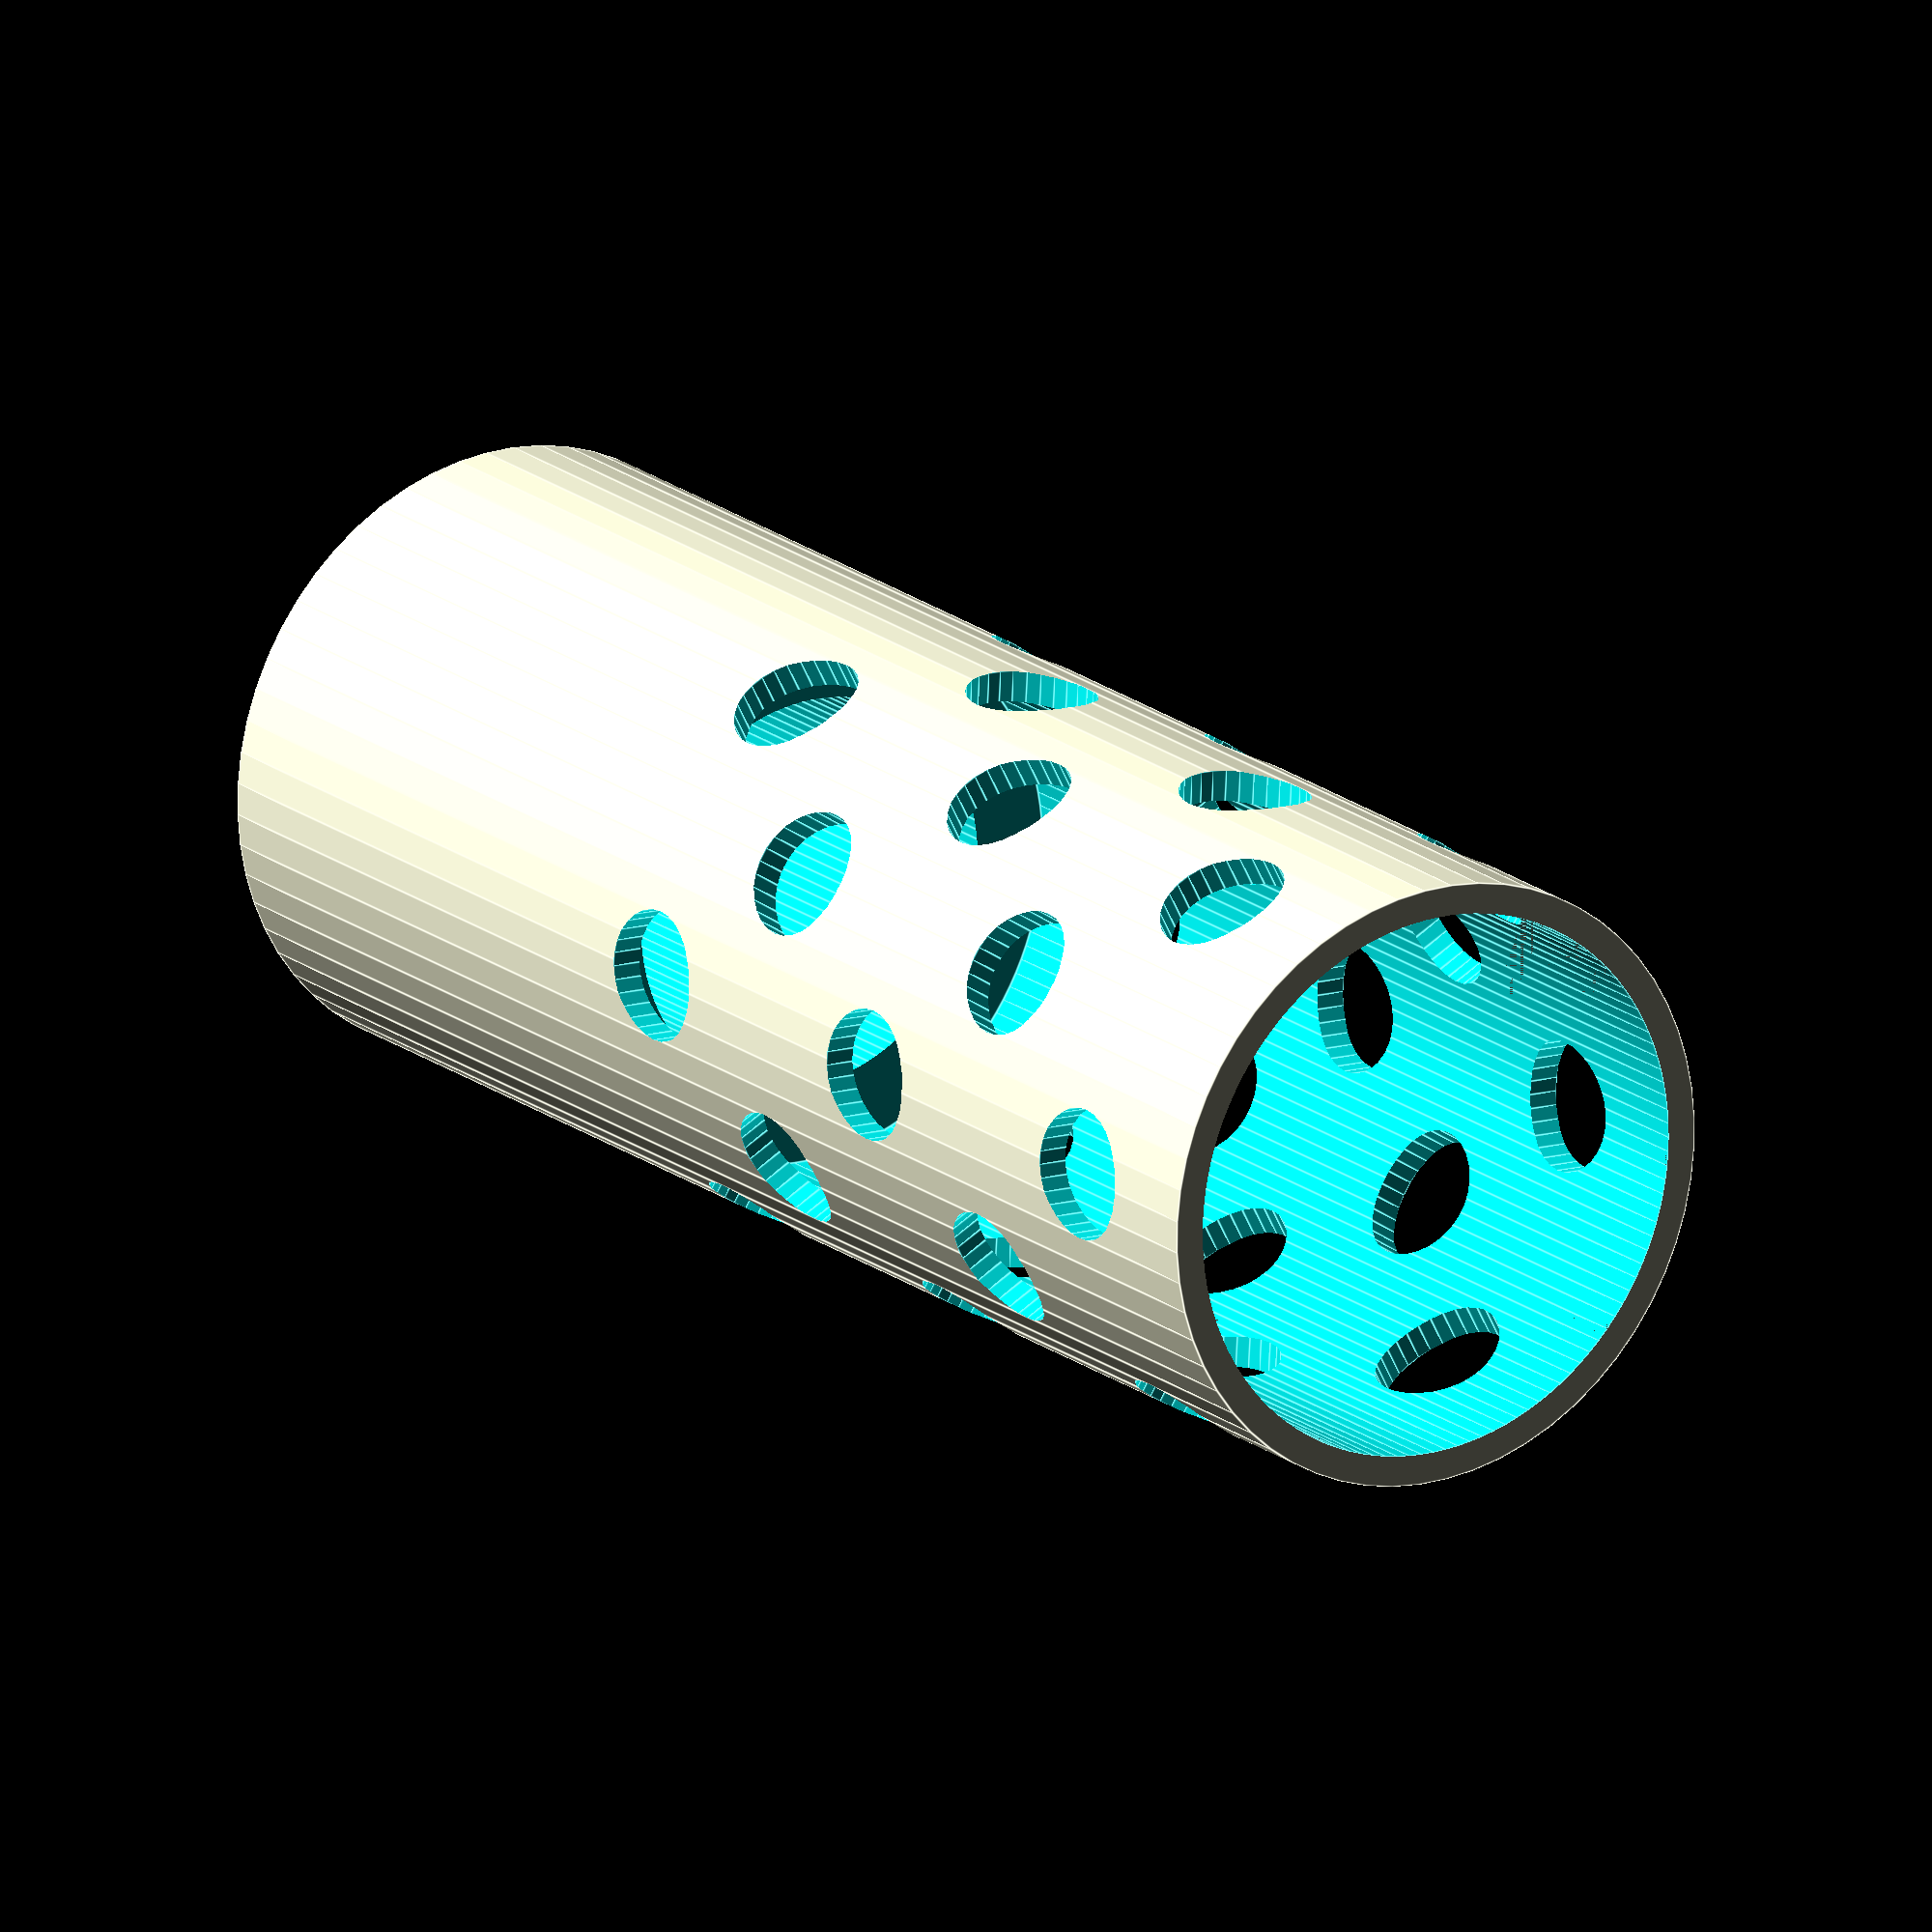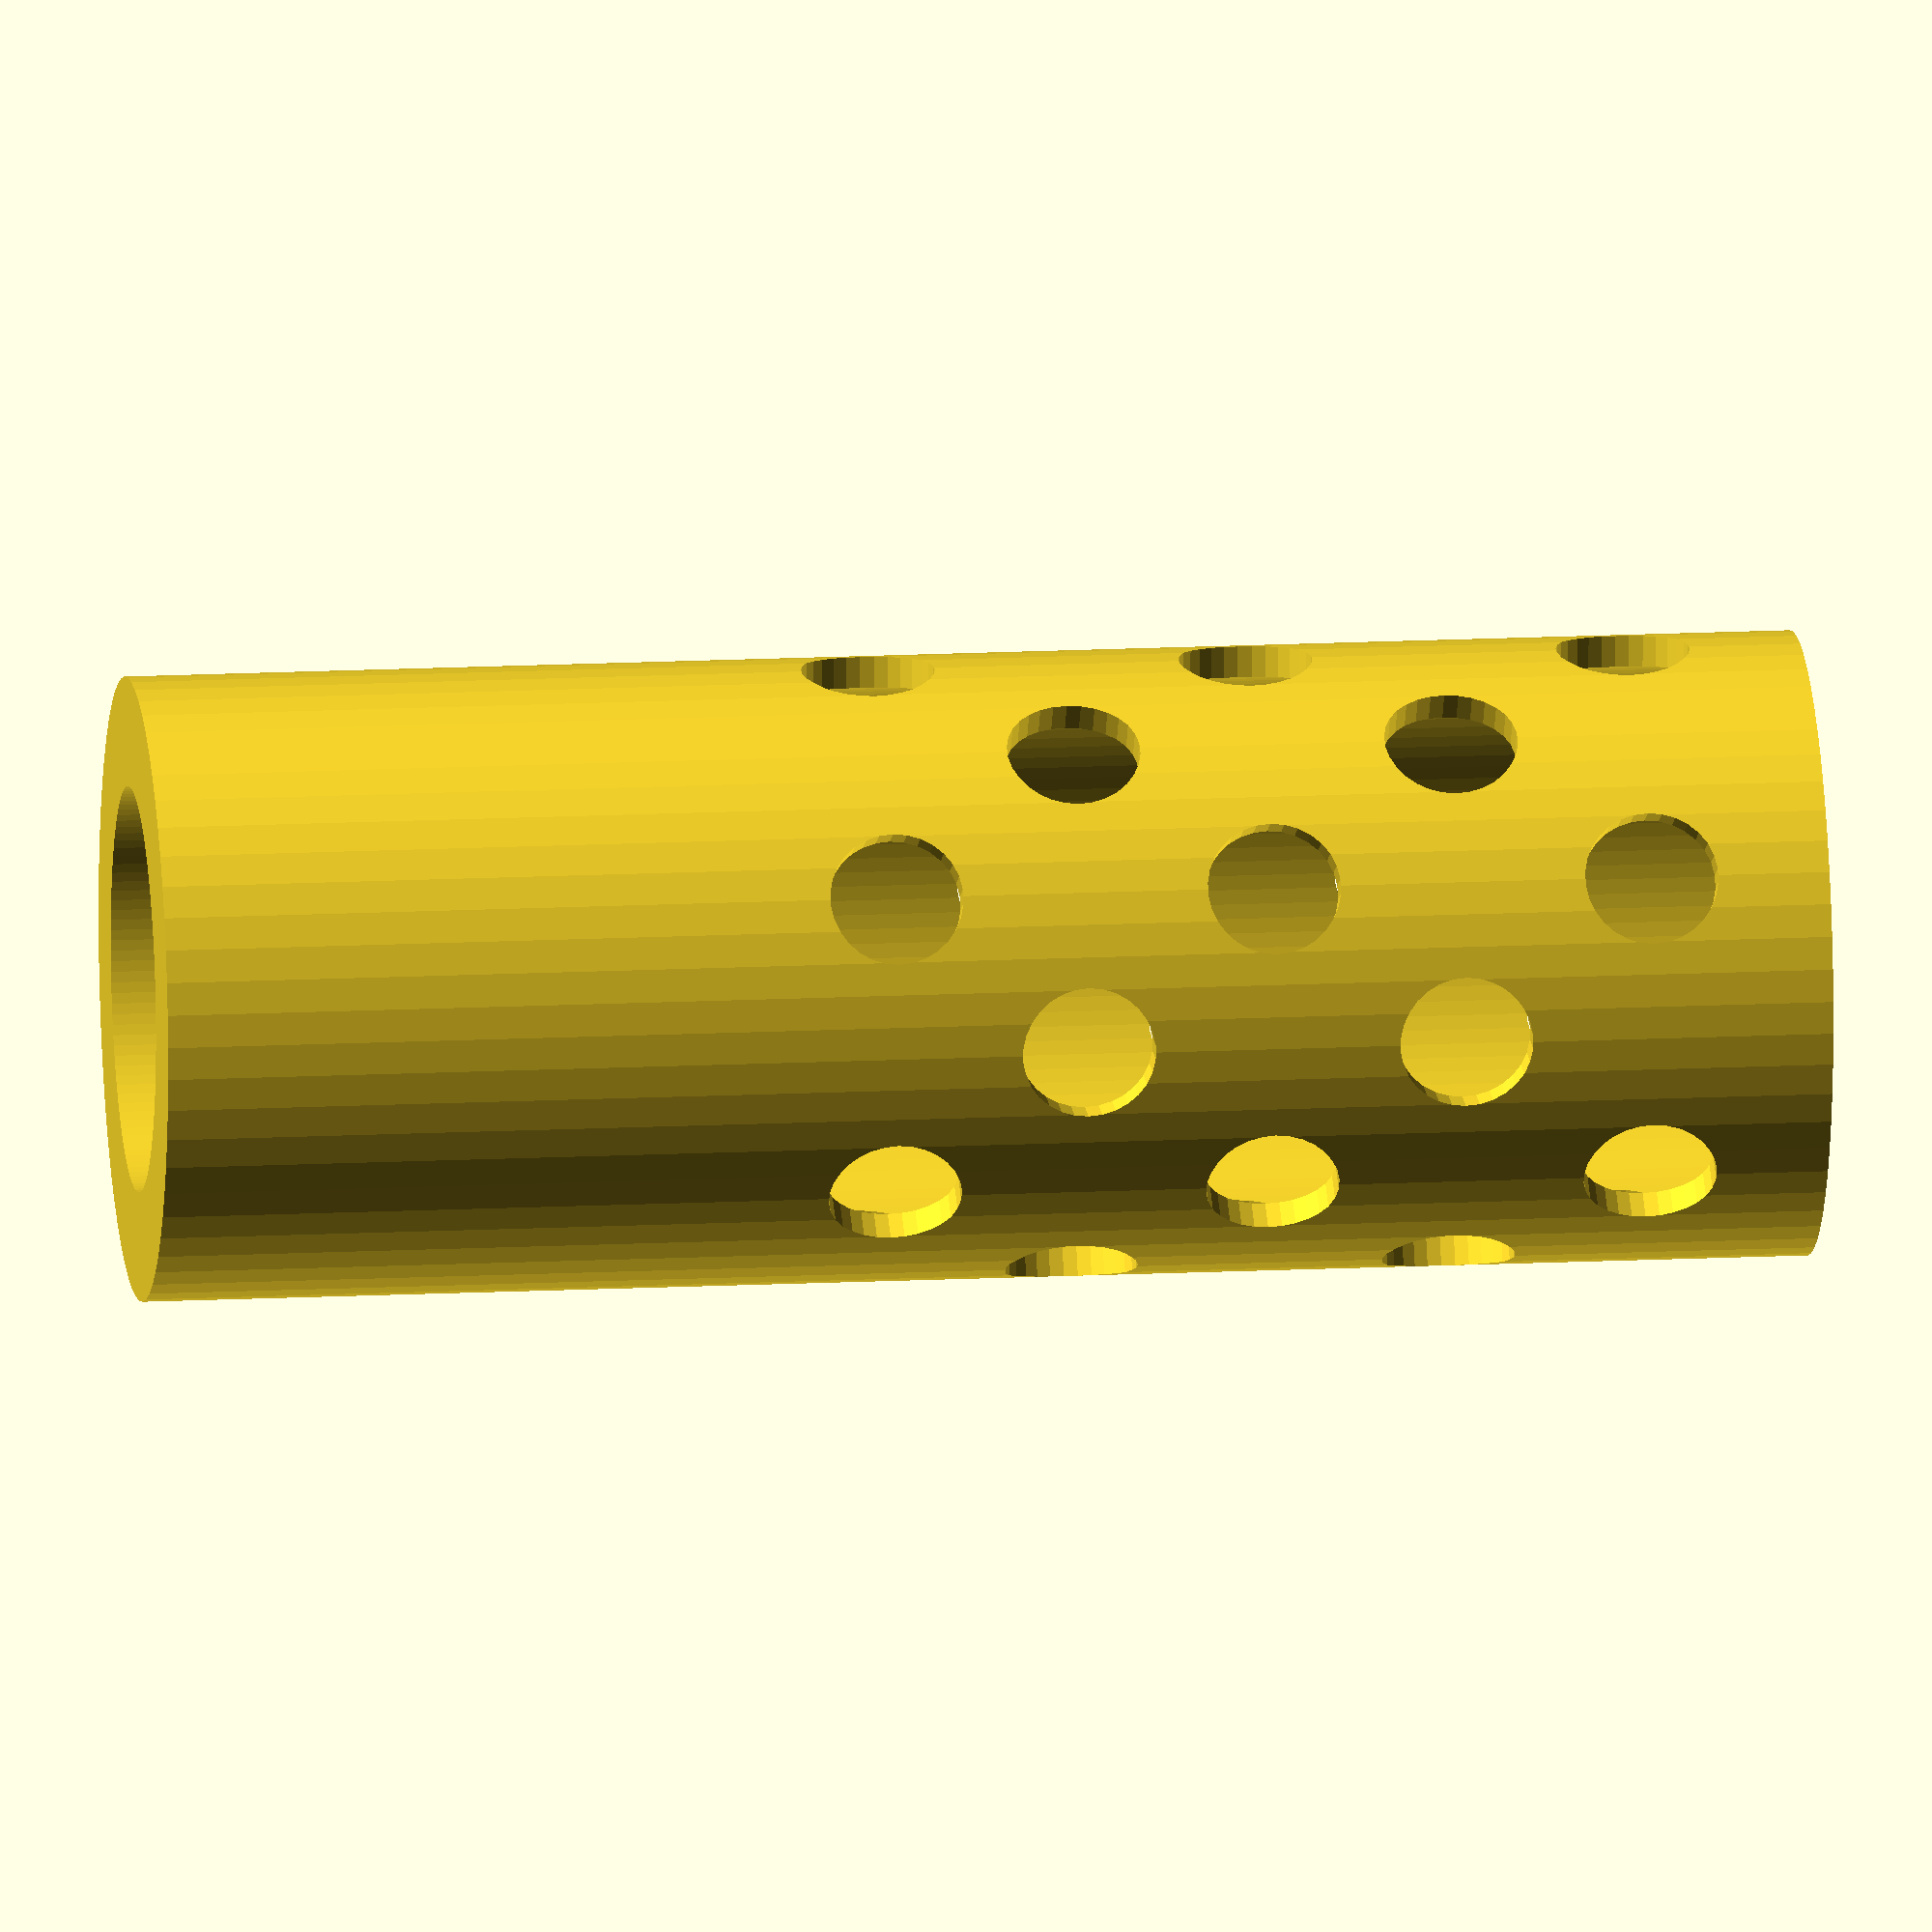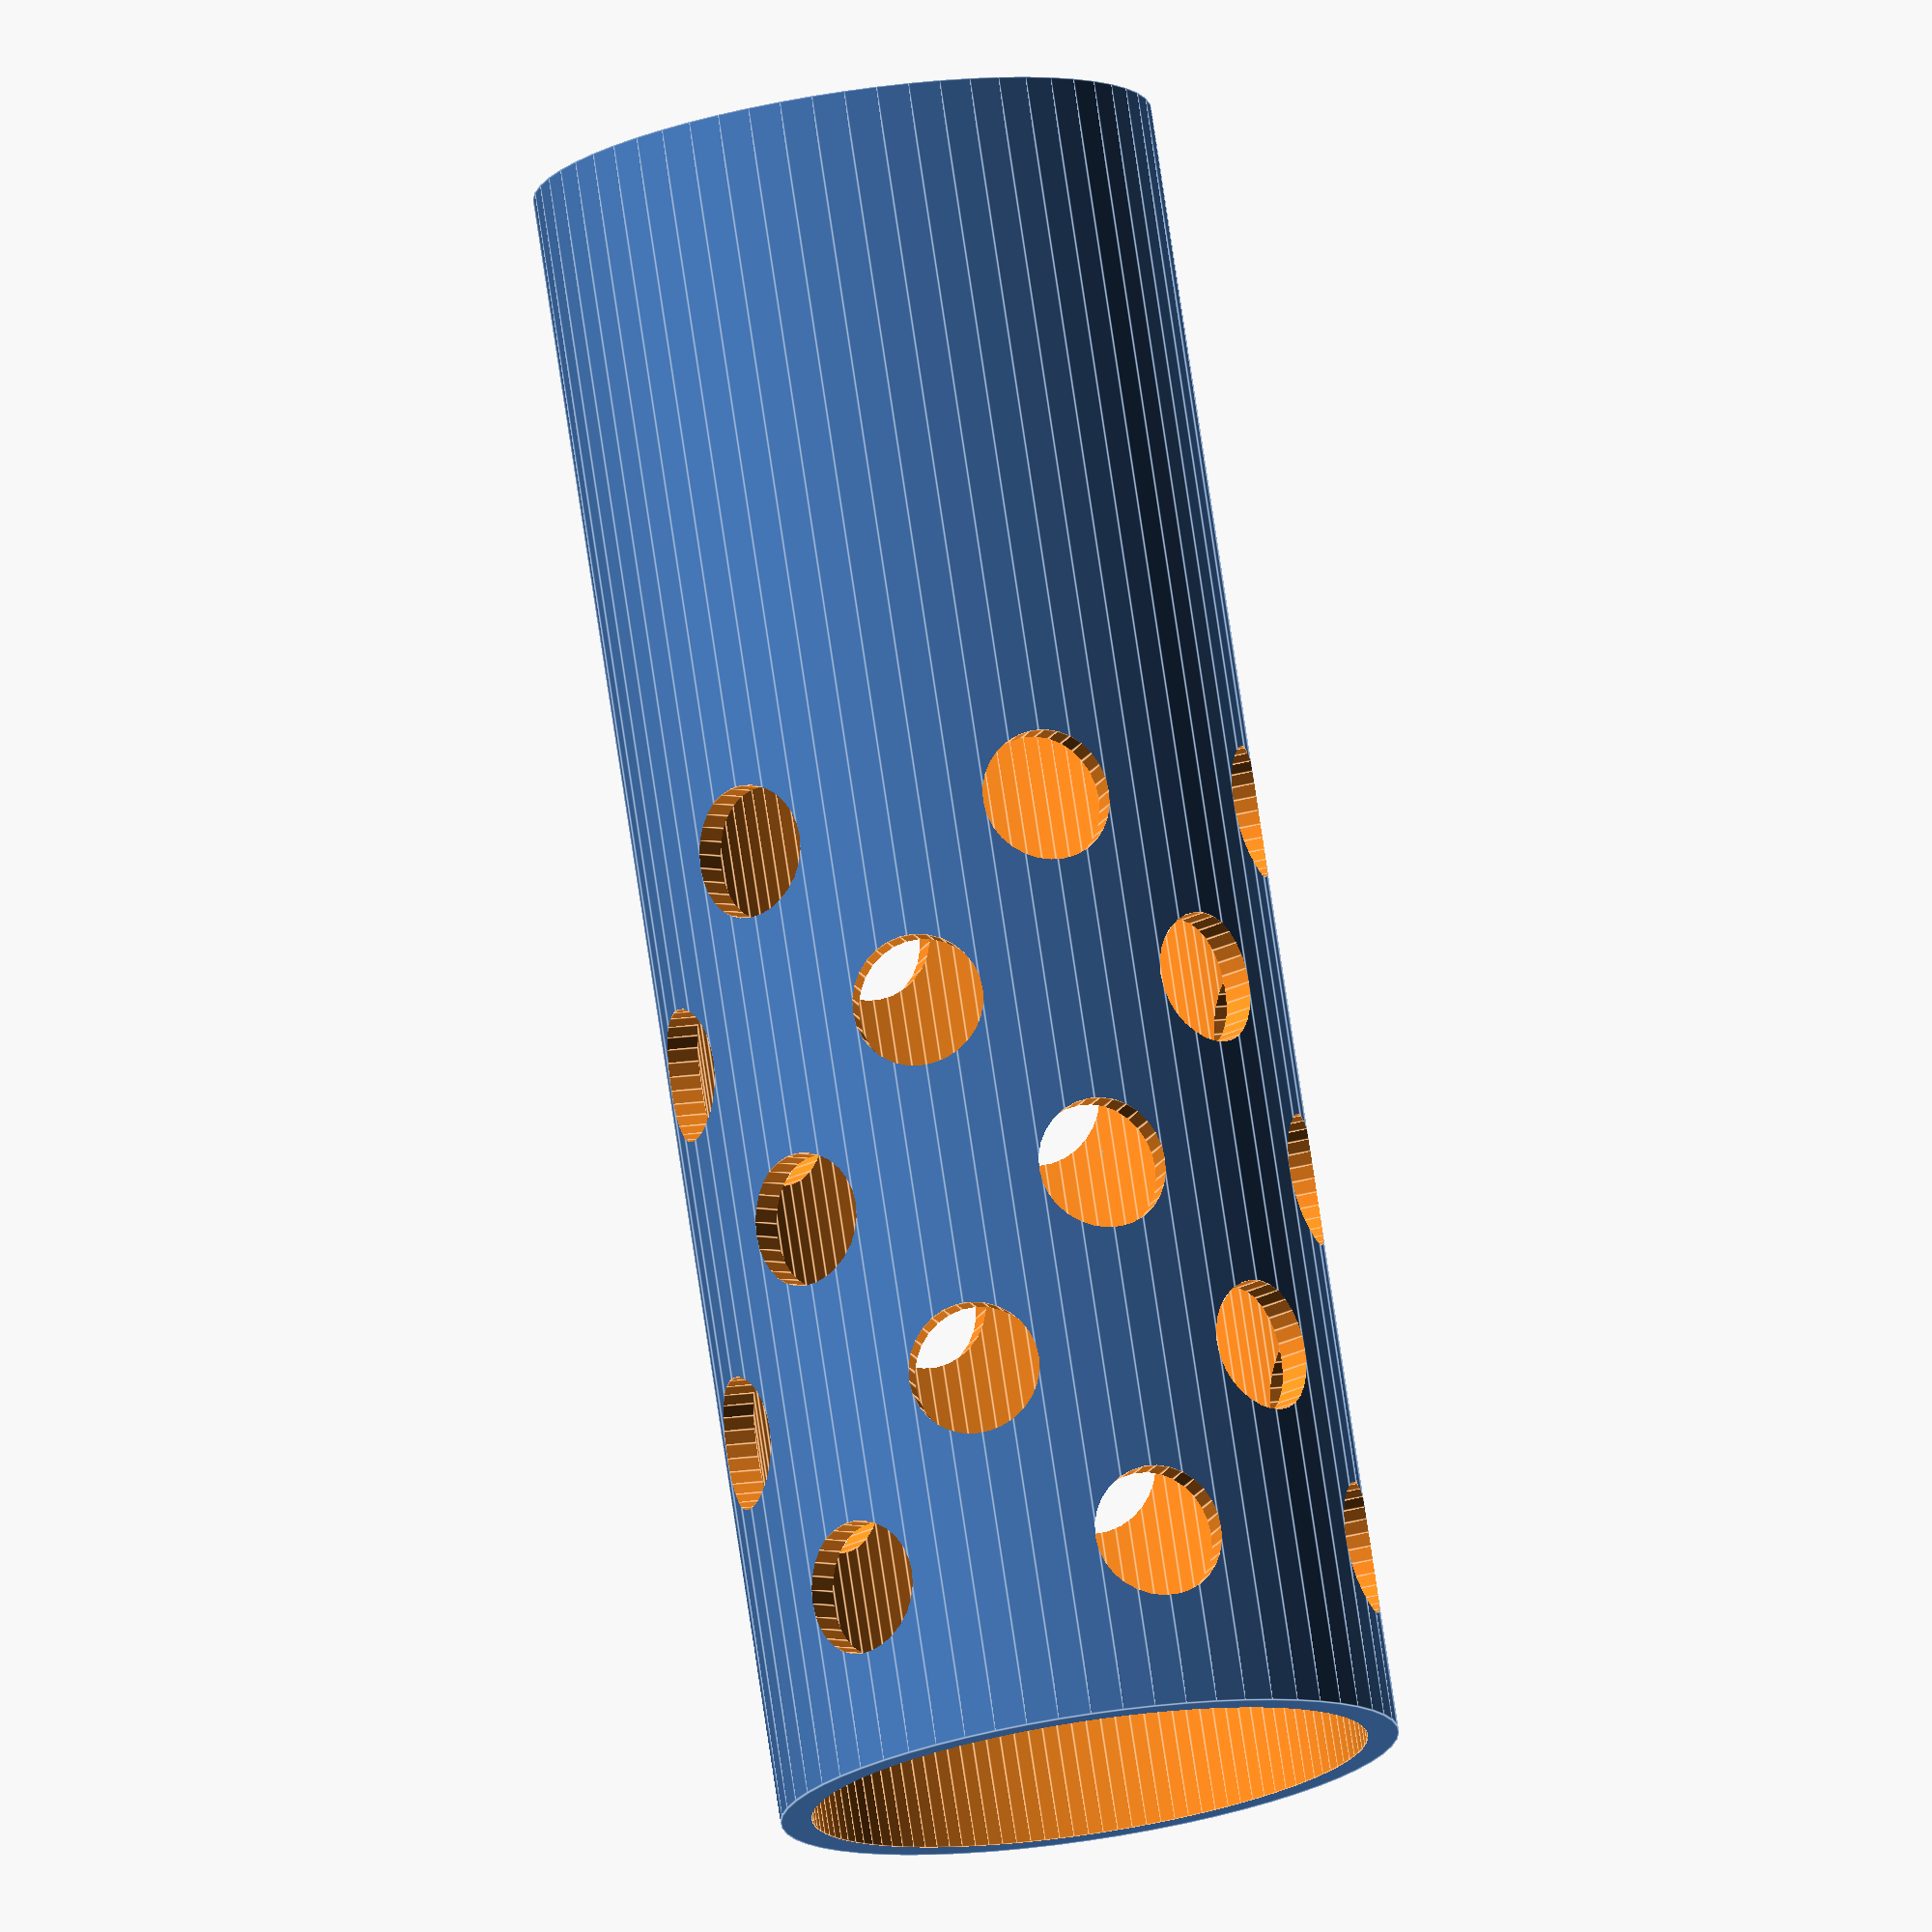
<openscad>
// Tube tap alignment tool
// for holding tap while putting threads inside steel pipe
// All dimensions in mm

eps = 0.01; // numerical tolerance for CSG
tol = 0.2;  // amount by which printer "spreads"
sm = 30;

R = 25;  // outer radius of pipe
r = 18; // shaft radius of tap
h = 50;  // length of tap shaft
H = 100; // length of alignment segment
t = 3; // wall thickness
w = 6; // window radius
n = 6; // number of window columns
m = 5; // number of window rows
v = w+10; // window start displacement

difference() {
  cylinder(r=R+t,h=H+h,$fn=2*sm);
  translate([0,0,-eps])
    cylinder(r=r+tol,h=H+h+2*eps,$fn=4*sm);
  translate([0,0,-eps])
    cylinder(r=R+tol,h=H+eps,$fn=4*sm);
  for (j = [0:m-1]) {
    for (i = [0:n-1]) {
      translate([0,0,v+j*(H-2*v)/(m-1)])
        rotate([0,0,360*(i+(0.5*(j%2)))/n])
          rotate([90,0,0])
            cylinder(r=w,h=R+t+eps,$fn=sm);
    }
  }
}
</openscad>
<views>
elev=161.6 azim=146.4 roll=34.1 proj=o view=edges
elev=165.6 azim=2.6 roll=96.4 proj=o view=solid
elev=281.7 azim=281.7 roll=171.5 proj=o view=edges
</views>
